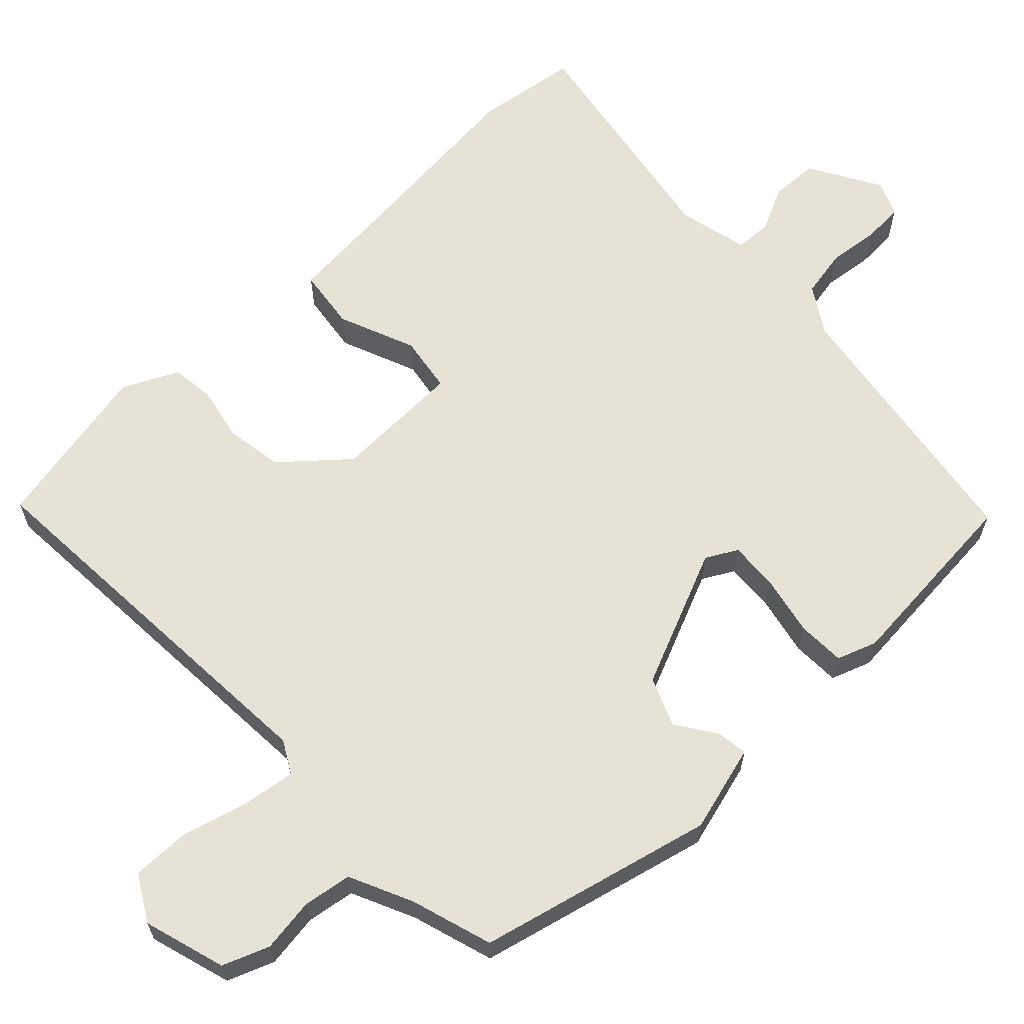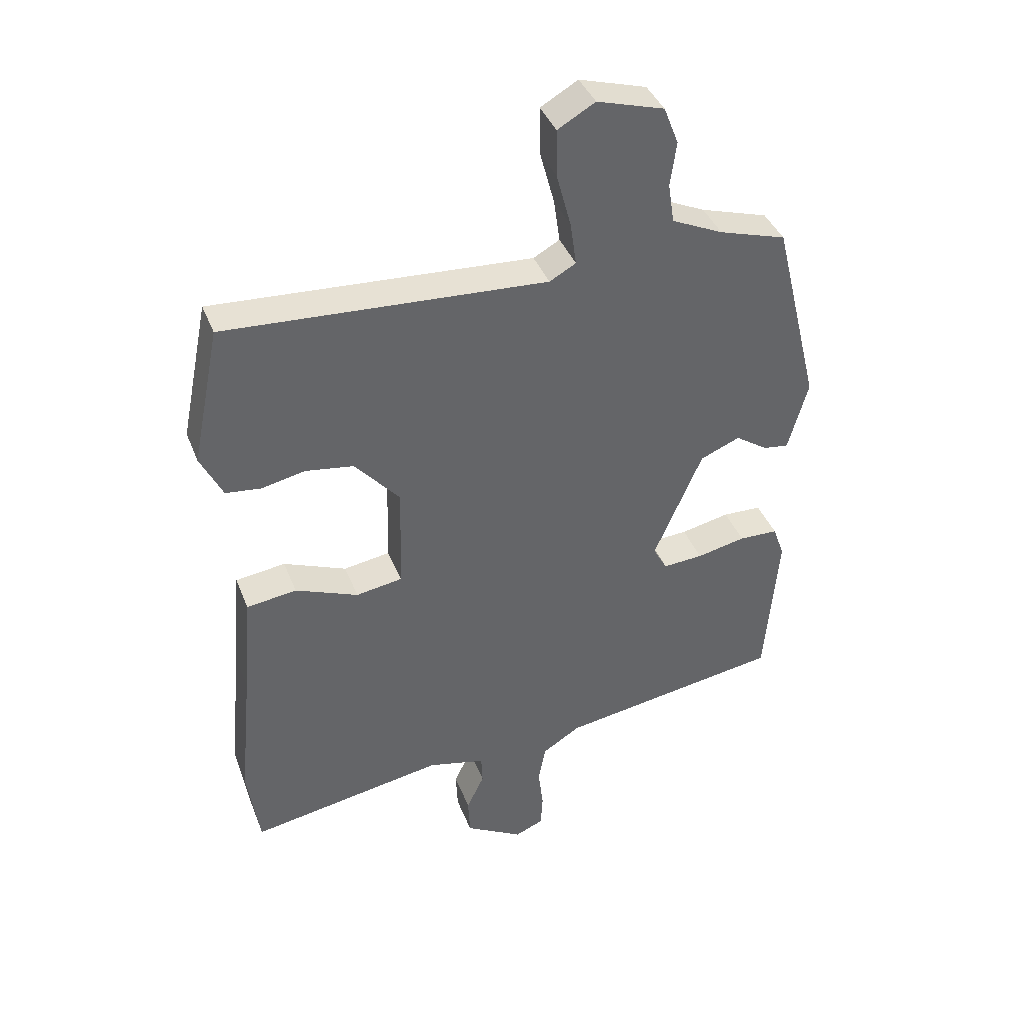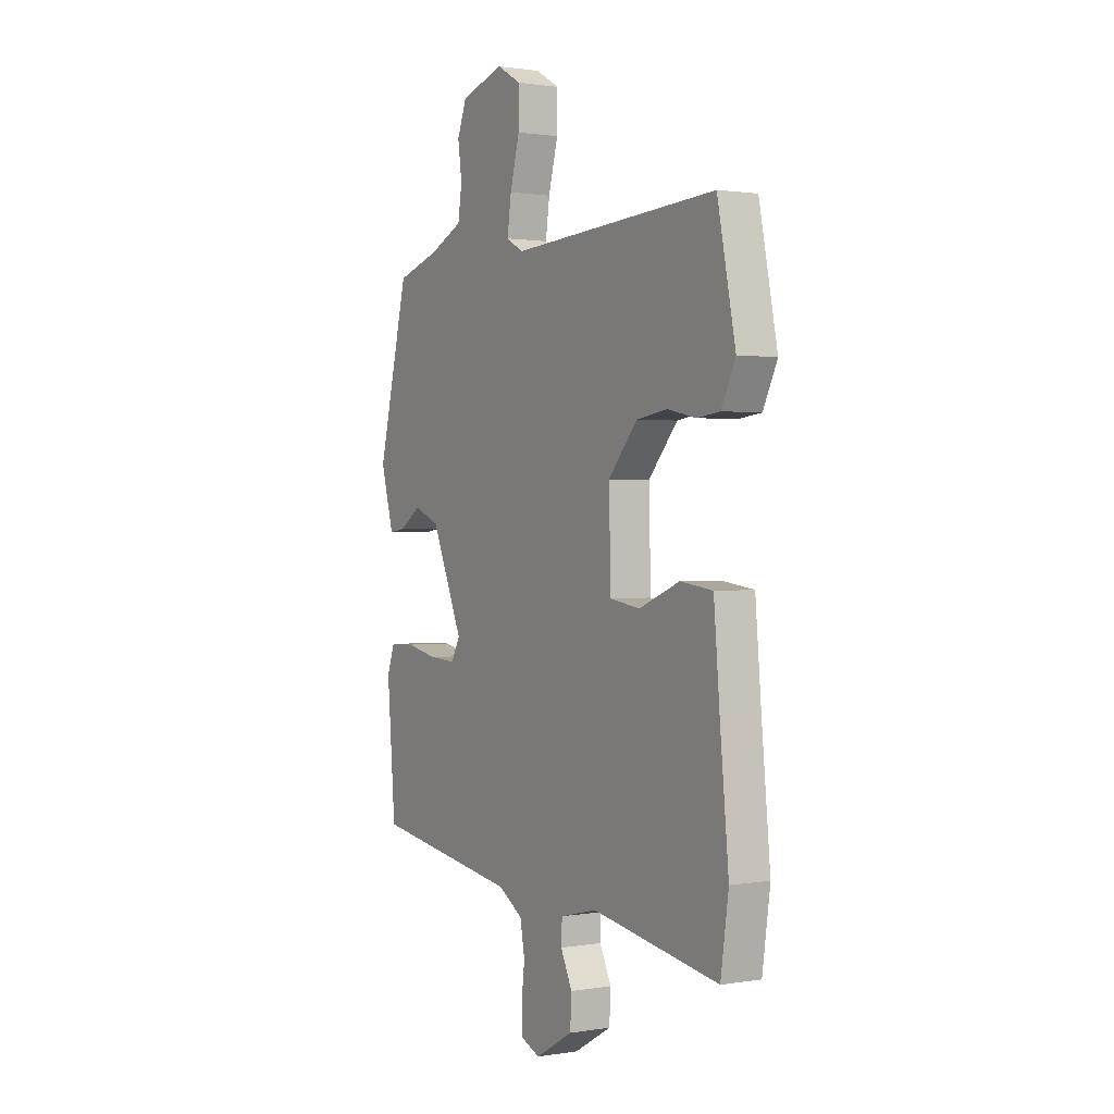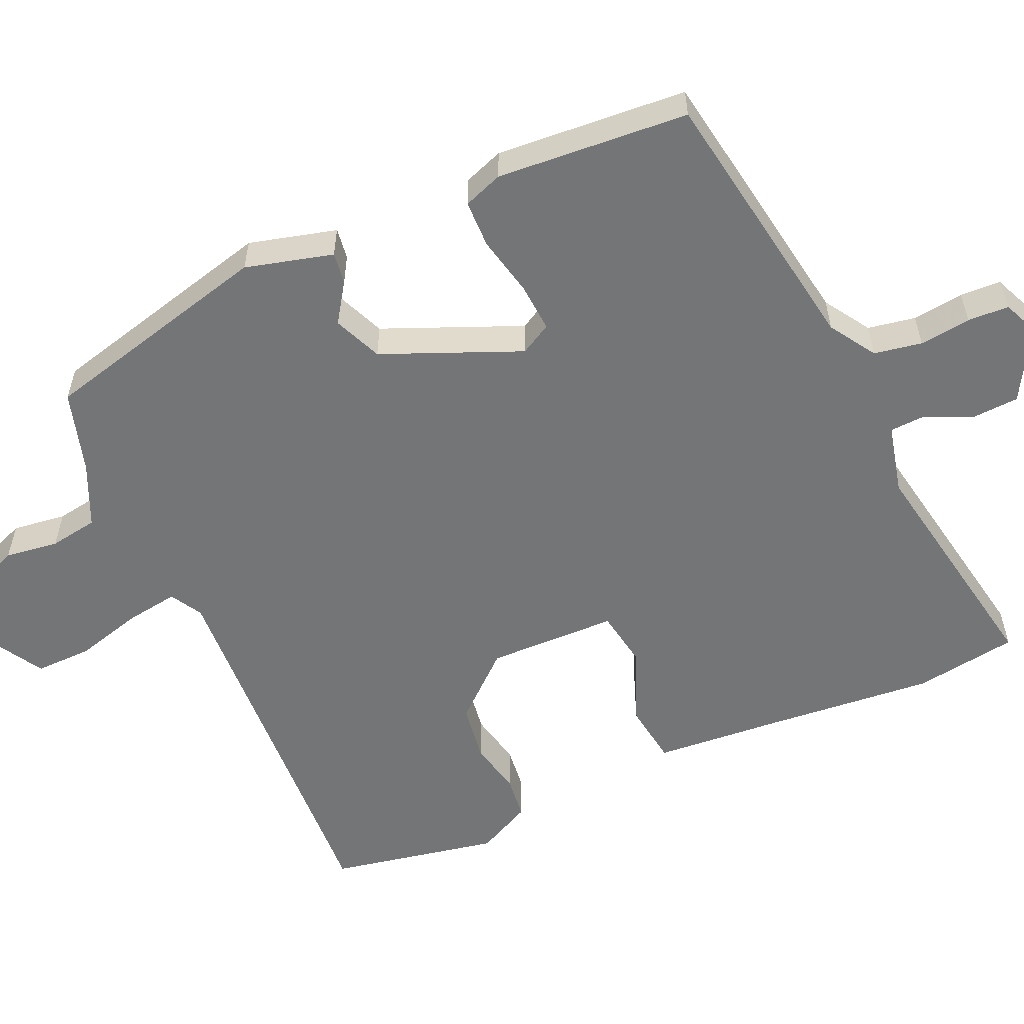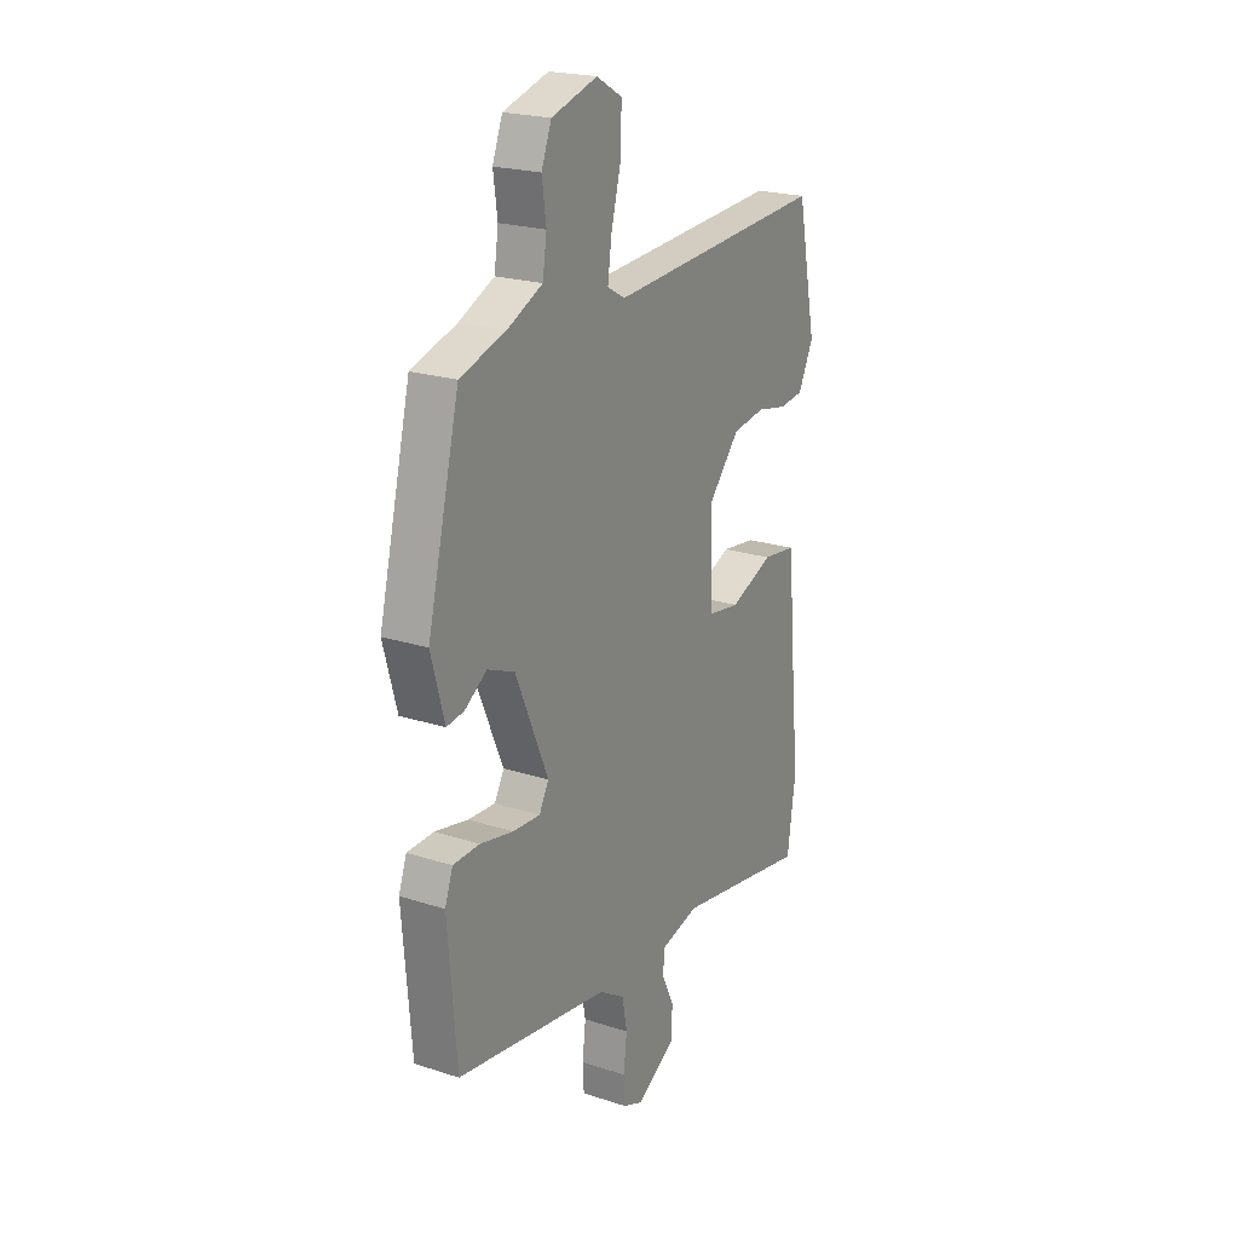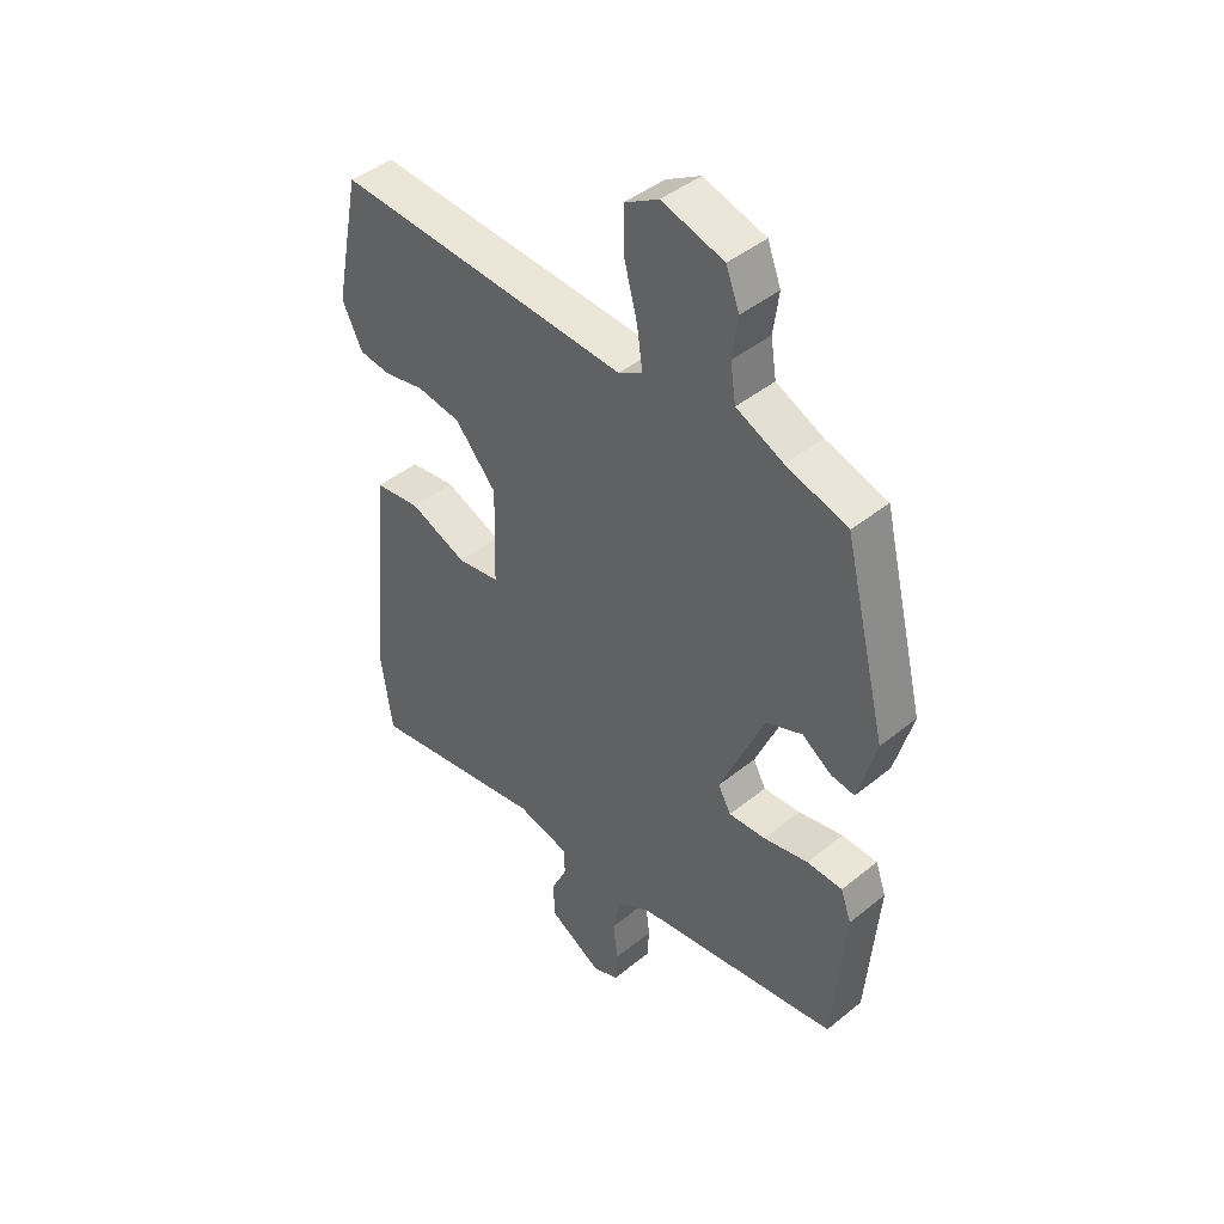
<metadata>
{"format":"obj","ext":"obj","renderer":"f3d","projection":"perspective","resolution":1024,"background":"white","views":[{"elev":63.5,"azim":46.3,"up":"+Y"},{"elev":39.9,"azim":-20.2,"up":"+Z"},{"elev":1.1,"azim":-121.2,"up":"+Z"},{"elev":-56.4,"azim":114.5,"up":"+Y"},{"elev":21.8,"azim":119.7,"up":"+Z"},{"elev":43.7,"azim":46.4,"up":"+Z"}]}
</metadata>
<code>
v -0.483 0.07 0.539
v 0.042 0.07 0.506
v 0.085 0.07 0.53
v 0.075 0.07 0.601
v 0.051 0.07 0.691
v 0.05 0.07 0.768
v 0.111 0.07 0.803
v 0.221 0.07 0.77
v 0.245 0.07 0.708
v 0.235 0.07 0.636
v 0.245 0.07 0.571
v 0.329 0.07 0.532
v 0.439 0.07 0.498
v 0.516 0.07 0.184
v 0.484 0.07 0.067
v 0.442 0.07 0.073
v 0.389 0.07 0.109
v 0.324 0.07 0.082
v 0.245 0.07 -0.102
v 0.268 0.07 -0.144
v 0.334 0.07 -0.14
v 0.414 0.07 -0.123
v 0.478 0.07 -0.125
v 0.497 0.07 -0.178
v 0.476 0.07 -0.435
v 0.108 0.07 -0.492
v 0.046 0.07 -0.531
v 0.034 0.07 -0.595
v 0.042 0.07 -0.664
v 0.039 0.07 -0.719
v -0.008 0.07 -0.739
v -0.103 0.07 -0.684
v -0.106 0.07 -0.62
v -0.077 0.07 -0.559
v -0.079 0.07 -0.511
v -0.173 0.07 -0.488
v -0.494 0.07 -0.543
v -0.514 0.07 -0.404
v -0.492 0.07 -0.178
v -0.477 0.07 -0.006
v -0.395 0.07 0.005
v -0.292 0.07 -0.037
v -0.216 0.07 -0.025
v -0.211 0.07 0.149
v -0.285 0.07 0.234
v -0.363 0.07 0.246
v -0.435 0.07 0.231
v -0.493 0.07 0.238
v -0.529 0.07 0.312
v -0.483 0 0.539
v 0.042 0 0.506
v 0.085 0 0.53
v 0.075 0 0.601
v 0.051 0 0.691
v 0.05 0 0.768
v 0.111 0 0.803
v 0.221 0 0.77
v 0.245 0 0.708
v 0.235 0 0.636
v 0.245 0 0.571
v 0.329 0 0.532
v 0.439 0 0.498
v 0.516 0 0.184
v 0.484 0 0.067
v 0.442 0 0.073
v 0.389 0 0.109
v 0.324 0 0.082
v 0.245 0 -0.102
v 0.268 0 -0.144
v 0.334 0 -0.14
v 0.414 0 -0.123
v 0.478 0 -0.125
v 0.497 0 -0.178
v 0.476 0 -0.435
v 0.108 0 -0.492
v 0.046 0 -0.531
v 0.034 0 -0.595
v 0.042 0 -0.664
v 0.039 0 -0.719
v -0.008 0 -0.739
v -0.103 0 -0.684
v -0.106 0 -0.62
v -0.077 0 -0.559
v -0.079 0 -0.511
v -0.173 0 -0.488
v -0.494 0 -0.543
v -0.514 0 -0.404
v -0.492 0 -0.178
v -0.477 0 -0.006
v -0.395 0 0.005
v -0.292 0 -0.037
v -0.216 0 -0.025
v -0.211 0 0.149
v -0.285 0 0.234
v -0.363 0 0.246
v -0.435 0 0.231
v -0.493 0 0.238
v -0.529 0 0.312
f 49 1 2
f 48 49 2
f 47 48 2
f 46 47 2
f 45 46 2 3
f 44 45 3
f 43 44 3
f 39 40 41 42
f 39 42 43
f 38 39 43
f 37 38 43
f 36 37 43
f 35 36 43 3
f 32 33 34
f 31 32 34
f 30 31 34
f 29 30 34
f 28 29 34
f 34 35 3
f 28 34 3
f 27 28 3
f 24 25 26
f 23 24 26
f 22 23 26
f 21 22 26
f 20 21 26 27
f 19 20 27
f 18 19 27 3
f 15 16 17
f 14 15 17
f 13 14 17
f 12 13 17
f 18 3 4
f 17 18 4
f 12 17 4
f 11 12 4
f 8 9 10
f 7 8 10
f 6 7 10
f 5 6 10
f 4 5 10
f 4 10 11
f 51 50 98
f 51 98 97
f 51 97 96
f 51 96 95
f 52 51 95 94
f 52 94 93
f 52 93 92
f 91 90 89 88
f 92 91 88
f 92 88 87
f 92 87 86
f 92 86 85
f 52 92 85 84
f 83 82 81
f 83 81 80
f 83 80 79
f 83 79 78
f 83 78 77
f 52 84 83
f 52 83 77
f 52 77 76
f 75 74 73
f 75 73 72
f 75 72 71
f 75 71 70
f 76 75 70 69
f 76 69 68
f 52 76 68 67
f 66 65 64
f 66 64 63
f 66 63 62
f 66 62 61
f 53 52 67
f 53 67 66
f 53 66 61
f 53 61 60
f 59 58 57
f 59 57 56
f 59 56 55
f 59 55 54
f 59 54 53
f 60 59 53
f 1 50 51 2
f 2 51 52 3
f 3 52 53 4
f 4 53 54 5
f 5 54 55 6
f 6 55 56 7
f 7 56 57 8
f 8 57 58 9
f 9 58 59 10
f 10 59 60 11
f 11 60 61 12
f 12 61 62 13
f 13 62 63 14
f 14 63 64 15
f 15 64 65 16
f 16 65 66 17
f 17 66 67 18
f 18 67 68 19
f 19 68 69 20
f 20 69 70 21
f 21 70 71 22
f 22 71 72 23
f 23 72 73 24
f 24 73 74 25
f 25 74 75 26
f 26 75 76 27
f 27 76 77 28
f 28 77 78 29
f 29 78 79 30
f 30 79 80 31
f 31 80 81 32
f 32 81 82 33
f 33 82 83 34
f 34 83 84 35
f 35 84 85 36
f 36 85 86 37
f 37 86 87 38
f 38 87 88 39
f 39 88 89 40
f 40 89 90 41
f 41 90 91 42
f 42 91 92 43
f 43 92 93 44
f 44 93 94 45
f 45 94 95 46
f 46 95 96 47
f 47 96 97 48
f 48 97 98 49
f 49 98 50 1

</code>
